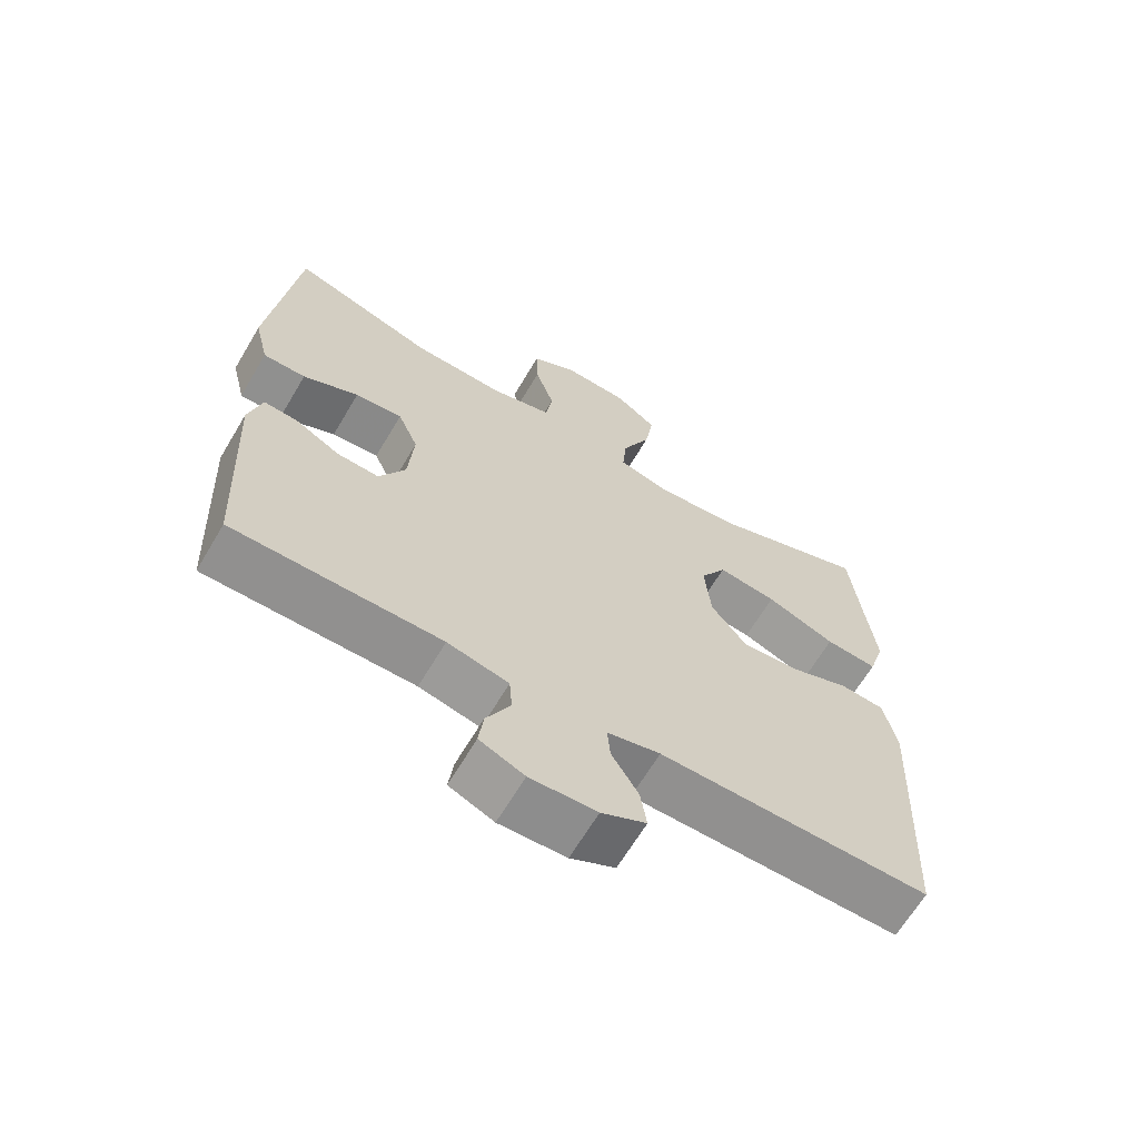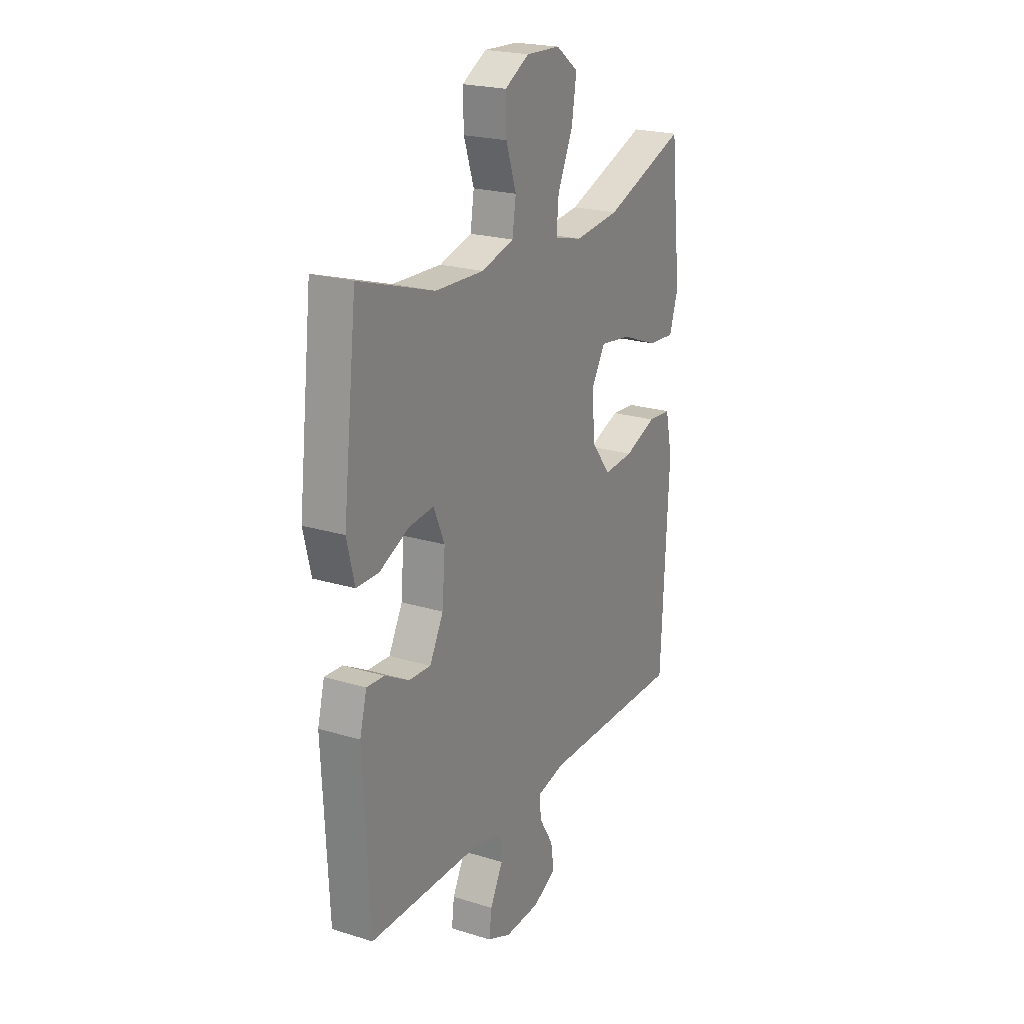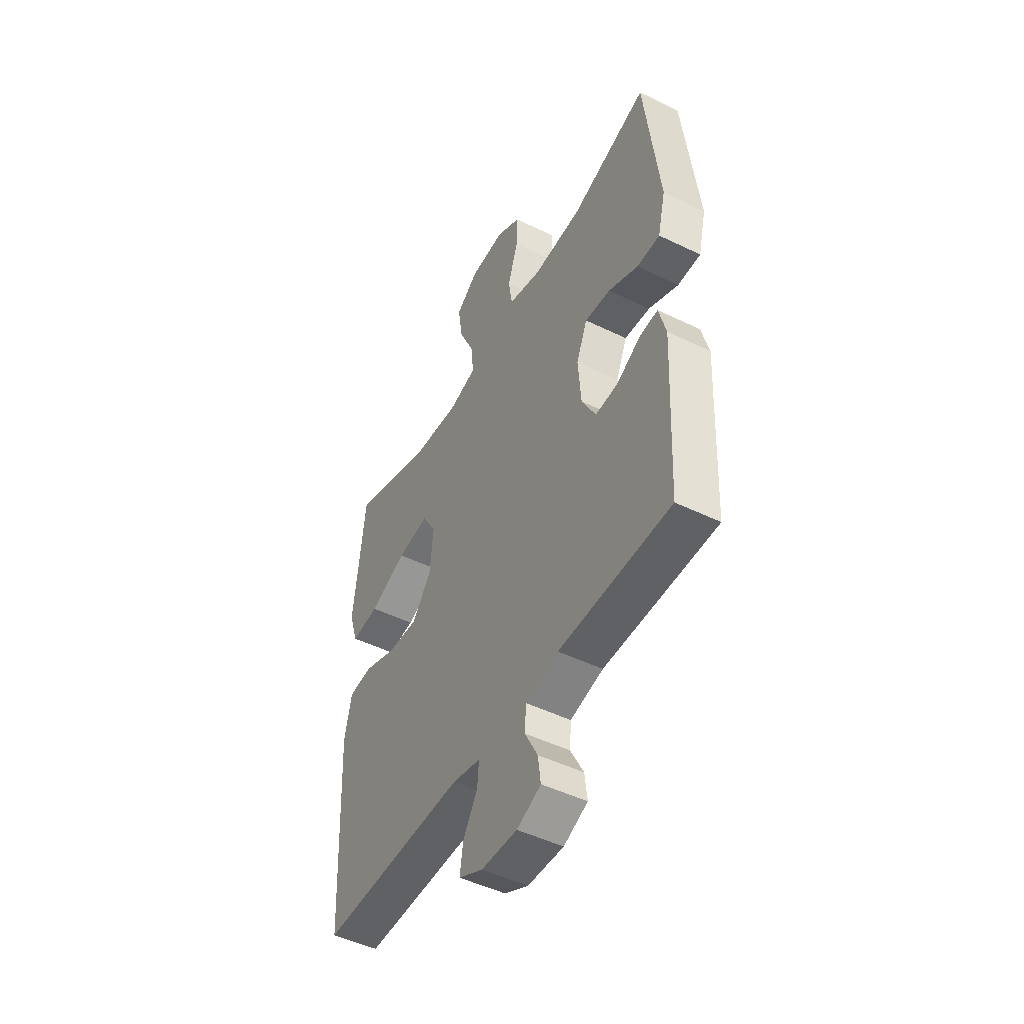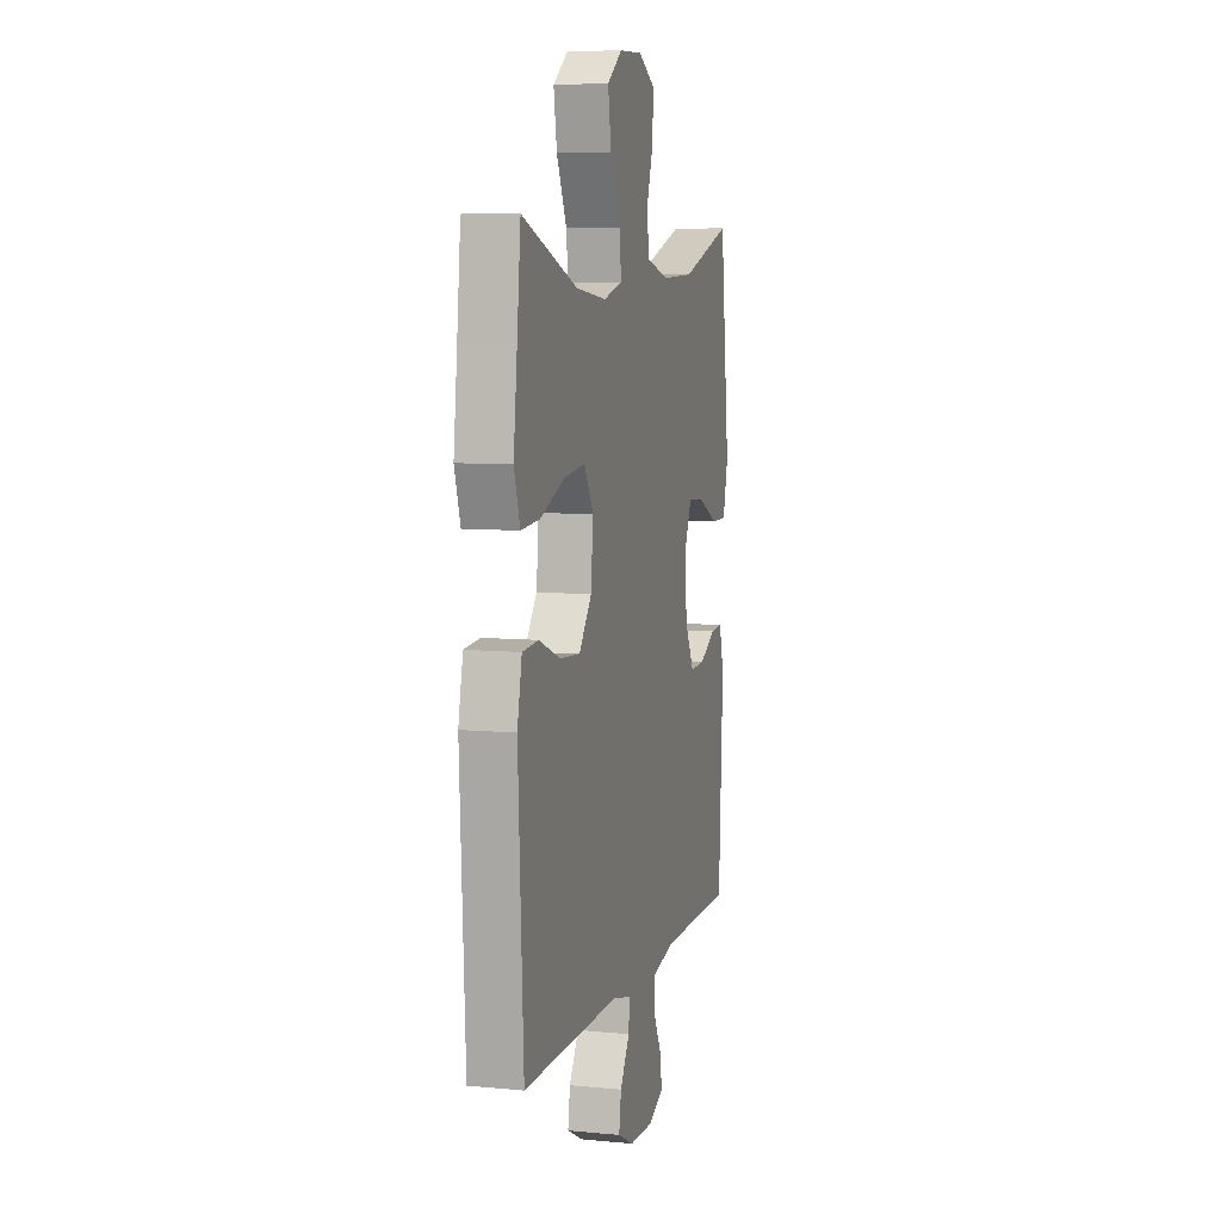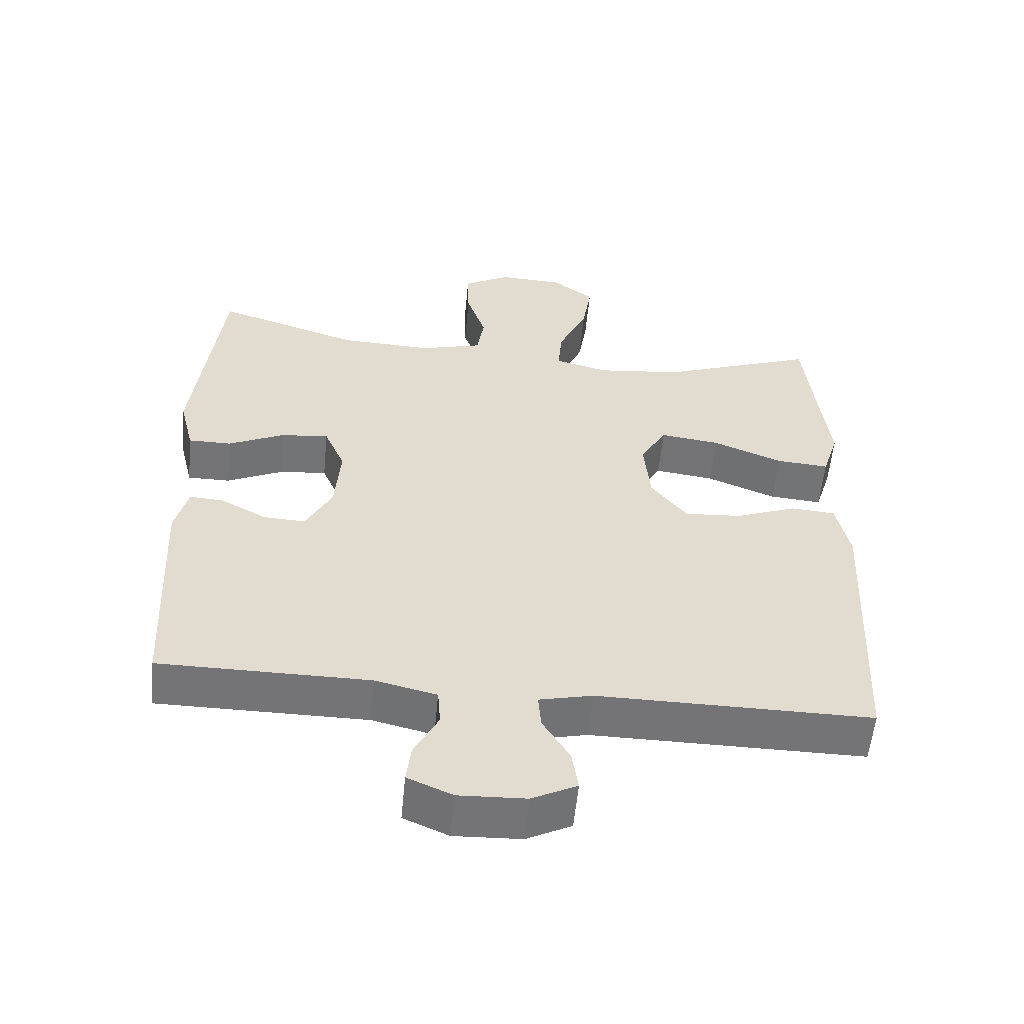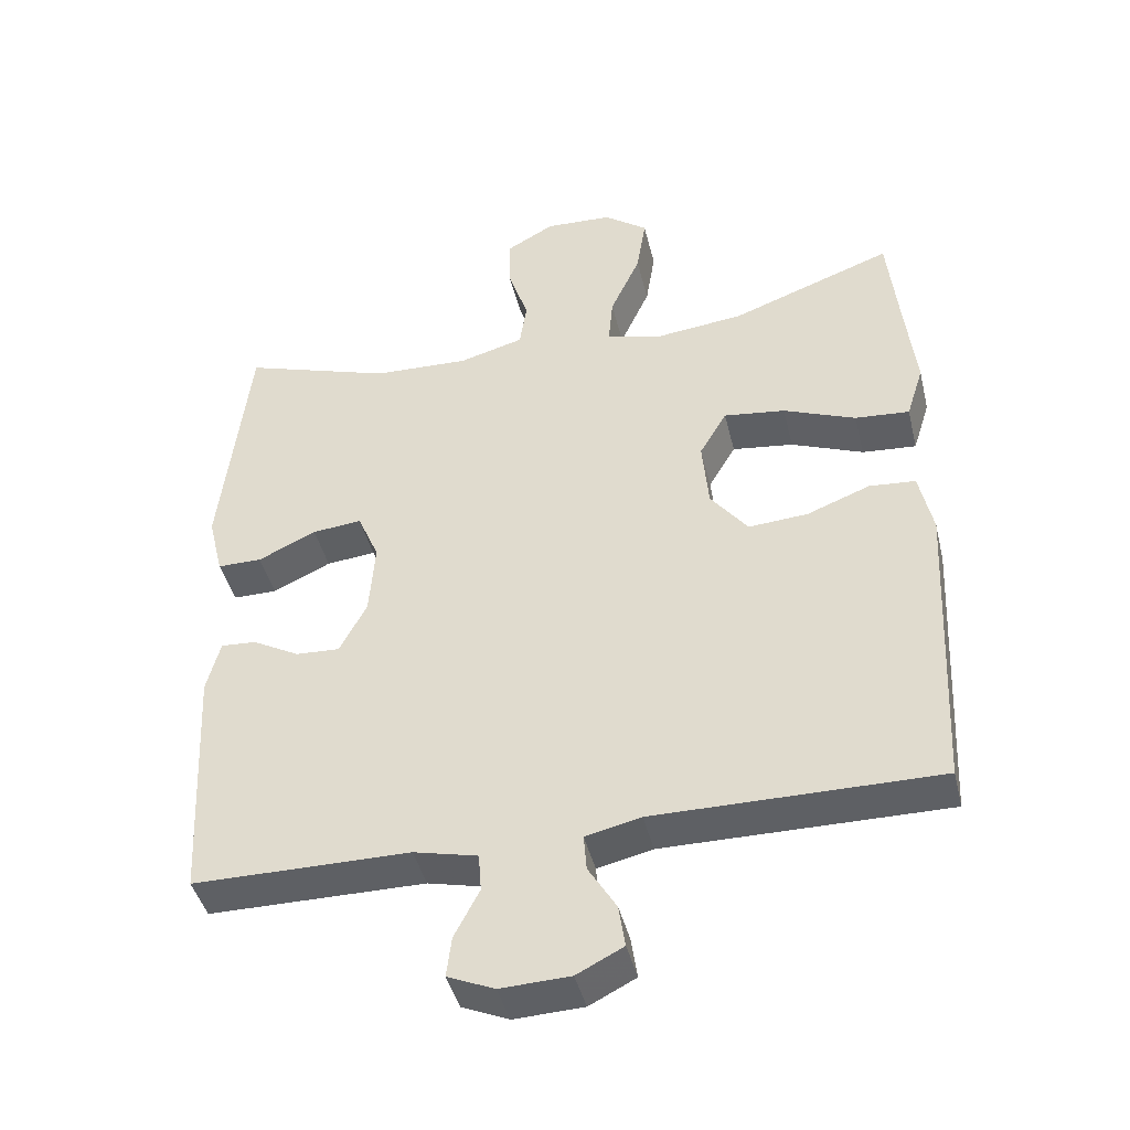
<metadata>
{"format":"obj","ext":"obj","renderer":"f3d","projection":"perspective","resolution":1024,"background":"white","views":[{"elev":-65.6,"azim":-30.7,"up":"+Z"},{"elev":22.0,"azim":-61.7,"up":"+Z"},{"elev":-48.6,"azim":-118.5,"up":"+Z"},{"elev":7.3,"azim":105.3,"up":"+Z"},{"elev":-56.3,"azim":-5.5,"up":"+Z"},{"elev":-43.1,"azim":13.5,"up":"+Z"}]}
</metadata>
<code>
v 0.5 0.07 -0.5
v 0.105 0.07 -0.498
v 0.028 0.07 -0.516
v 0.032 0.07 -0.566
v 0.071 0.07 -0.63
v 0.08 0.07 -0.689
v 0.015 0.07 -0.722
v -0.082 0.07 -0.726
v -0.147 0.07 -0.698
v -0.14 0.07 -0.642
v -0.105 0.07 -0.575
v -0.109 0.07 -0.522
v -0.198 0.07 -0.501
v -0.5 0.07 -0.5
v -0.517 0.07 -0.16
v -0.498 0.07 -0.087
v -0.449 0.07 -0.09
v -0.383 0.07 -0.126
v -0.322 0.07 -0.129
v -0.284 0.07 -0.057
v -0.276 0.07 0.047
v -0.306 0.07 0.117
v -0.375 0.07 0.11
v -0.456 0.07 0.072
v -0.518 0.07 0.072
v -0.539 0.07 0.158
v -0.5 0.07 0.5
v -0.292 0.07 0.433
v -0.158 0.07 0.428
v -0.068 0.07 0.453
v -0.058 0.07 0.519
v -0.086 0.07 0.603
v -0.088 0.07 0.677
v -0.021 0.07 0.715
v 0.073 0.07 0.711
v 0.134 0.07 0.666
v 0.121 0.07 0.583
v 0.079 0.07 0.491
v 0.073 0.07 0.423
v 0.15 0.07 0.403
v 0.274 0.07 0.417
v 0.5 0.07 0.5
v 0.516 0.07 0.348
v 0.53 0.07 0.225
v 0.506 0.07 0.149
v 0.43 0.07 0.155
v 0.329 0.07 0.195
v 0.243 0.07 0.206
v 0.205 0.07 0.141
v 0.214 0.07 0.043
v 0.266 0.07 -0.024
v 0.349 0.07 -0.018
v 0.437 0.07 0.016
v 0.502 0.07 0.011
v 0.521 0.07 -0.078
v 0.5 0 -0.5
v 0.105 0 -0.498
v 0.028 0 -0.516
v 0.032 0 -0.566
v 0.071 0 -0.63
v 0.08 0 -0.689
v 0.015 0 -0.722
v -0.082 0 -0.726
v -0.147 0 -0.698
v -0.14 0 -0.642
v -0.105 0 -0.575
v -0.109 0 -0.522
v -0.198 0 -0.501
v -0.5 0 -0.5
v -0.517 0 -0.16
v -0.498 0 -0.087
v -0.449 0 -0.09
v -0.383 0 -0.126
v -0.322 0 -0.129
v -0.284 0 -0.057
v -0.276 0 0.047
v -0.306 0 0.117
v -0.375 0 0.11
v -0.456 0 0.072
v -0.518 0 0.072
v -0.539 0 0.158
v -0.5 0 0.5
v -0.292 0 0.433
v -0.158 0 0.428
v -0.068 0 0.453
v -0.058 0 0.519
v -0.086 0 0.603
v -0.088 0 0.677
v -0.021 0 0.715
v 0.073 0 0.711
v 0.134 0 0.666
v 0.121 0 0.583
v 0.079 0 0.491
v 0.073 0 0.423
v 0.15 0 0.403
v 0.274 0 0.417
v 0.5 0 0.5
v 0.516 0 0.348
v 0.53 0 0.225
v 0.506 0 0.149
v 0.43 0 0.155
v 0.329 0 0.195
v 0.243 0 0.206
v 0.205 0 0.141
v 0.214 0 0.043
v 0.266 0 -0.024
v 0.349 0 -0.018
v 0.437 0 0.016
v 0.502 0 0.011
v 0.521 0 -0.078
f 52 53 54 55
f 51 52 55 1
f 50 51 1 2
f 49 50 2 3
f 44 45 46 47
f 43 44 47 48
f 41 42 43 48
f 40 41 48 49
f 35 36 37 38
f 35 38 39
f 34 35 39
f 31 32 33 34
f 30 31 34 39
f 29 30 39 40
f 25 26 27 28
f 23 24 25 28
f 22 23 28 29
f 21 22 29 40
f 15 16 17 18
f 13 14 15 18
f 12 13 18 19
f 8 9 10 11
f 8 11 12
f 7 8 12
f 4 5 6 7
f 3 4 7 12
f 20 21 40 49
f 19 20 49
f 3 12 19 49
f 110 109 108 107
f 56 110 107 106
f 57 56 106 105
f 58 57 105 104
f 102 101 100 99
f 103 102 99 98
f 103 98 97 96
f 104 103 96 95
f 93 92 91 90
f 94 93 90
f 94 90 89
f 89 88 87 86
f 94 89 86 85
f 95 94 85 84
f 83 82 81 80
f 83 80 79 78
f 84 83 78 77
f 95 84 77 76
f 73 72 71 70
f 73 70 69 68
f 74 73 68 67
f 66 65 64 63
f 67 66 63
f 67 63 62
f 62 61 60 59
f 67 62 59 58
f 104 95 76 75
f 104 75 74
f 104 74 67 58
f 1 56 57 2
f 2 57 58 3
f 3 58 59 4
f 4 59 60 5
f 5 60 61 6
f 6 61 62 7
f 7 62 63 8
f 8 63 64 9
f 9 64 65 10
f 10 65 66 11
f 11 66 67 12
f 12 67 68 13
f 13 68 69 14
f 14 69 70 15
f 15 70 71 16
f 16 71 72 17
f 17 72 73 18
f 18 73 74 19
f 19 74 75 20
f 20 75 76 21
f 21 76 77 22
f 22 77 78 23
f 23 78 79 24
f 24 79 80 25
f 25 80 81 26
f 26 81 82 27
f 27 82 83 28
f 28 83 84 29
f 29 84 85 30
f 30 85 86 31
f 31 86 87 32
f 32 87 88 33
f 33 88 89 34
f 34 89 90 35
f 35 90 91 36
f 36 91 92 37
f 37 92 93 38
f 38 93 94 39
f 39 94 95 40
f 40 95 96 41
f 41 96 97 42
f 42 97 98 43
f 43 98 99 44
f 44 99 100 45
f 45 100 101 46
f 46 101 102 47
f 47 102 103 48
f 48 103 104 49
f 49 104 105 50
f 50 105 106 51
f 51 106 107 52
f 52 107 108 53
f 53 108 109 54
f 54 109 110 55
f 55 110 56 1

</code>
